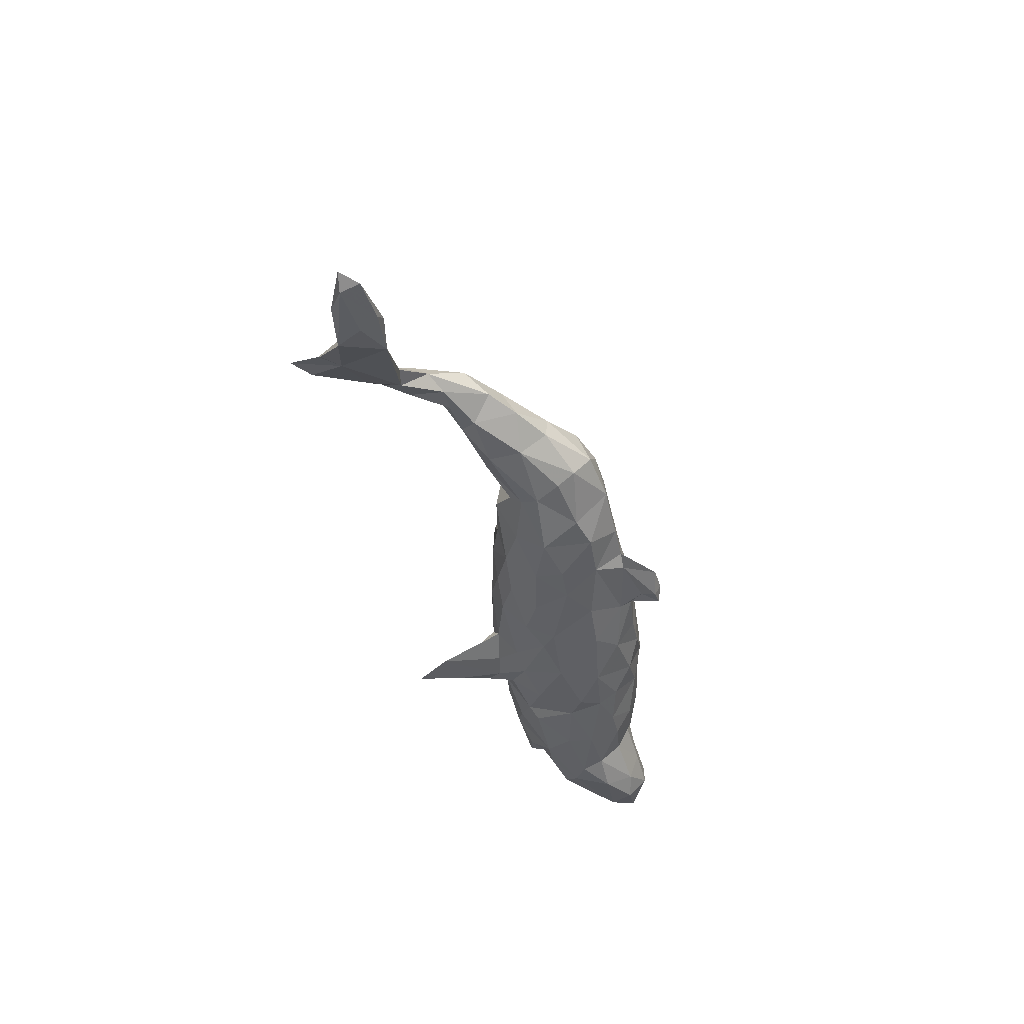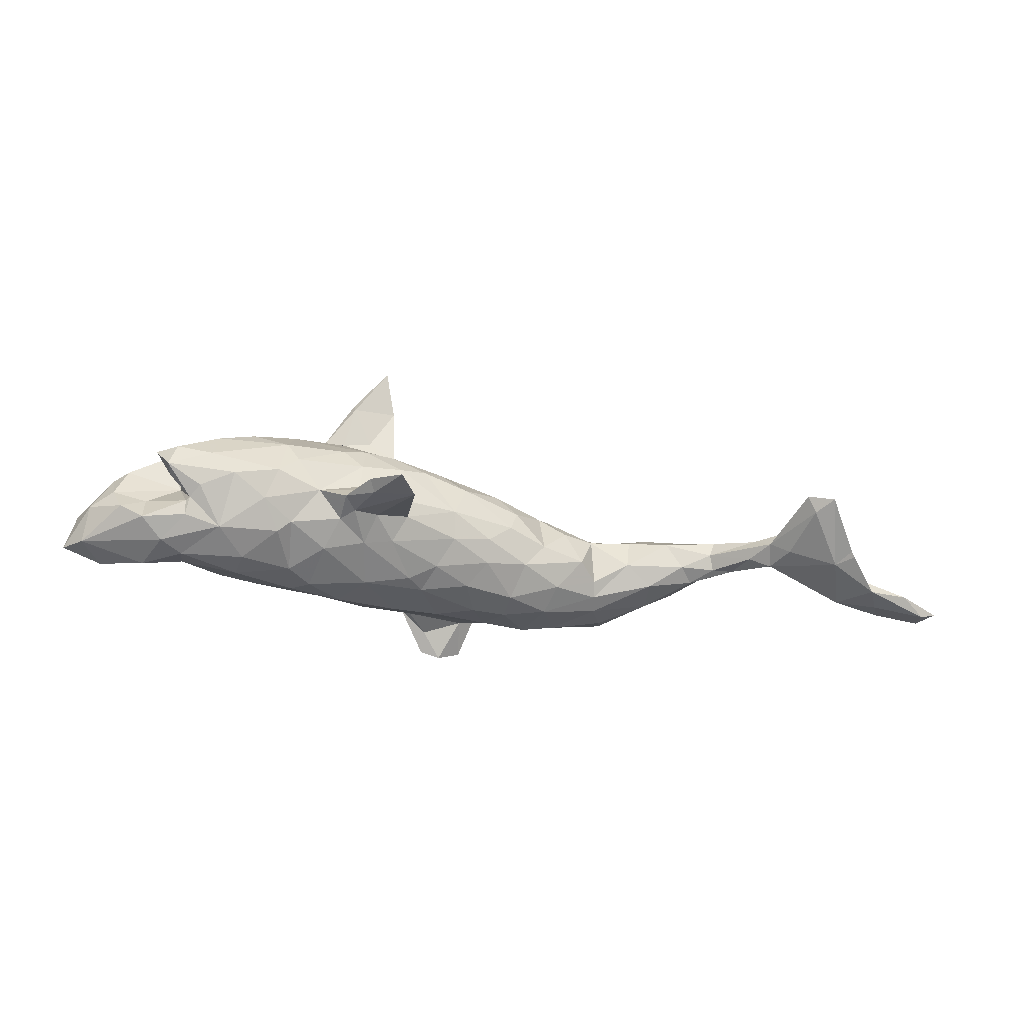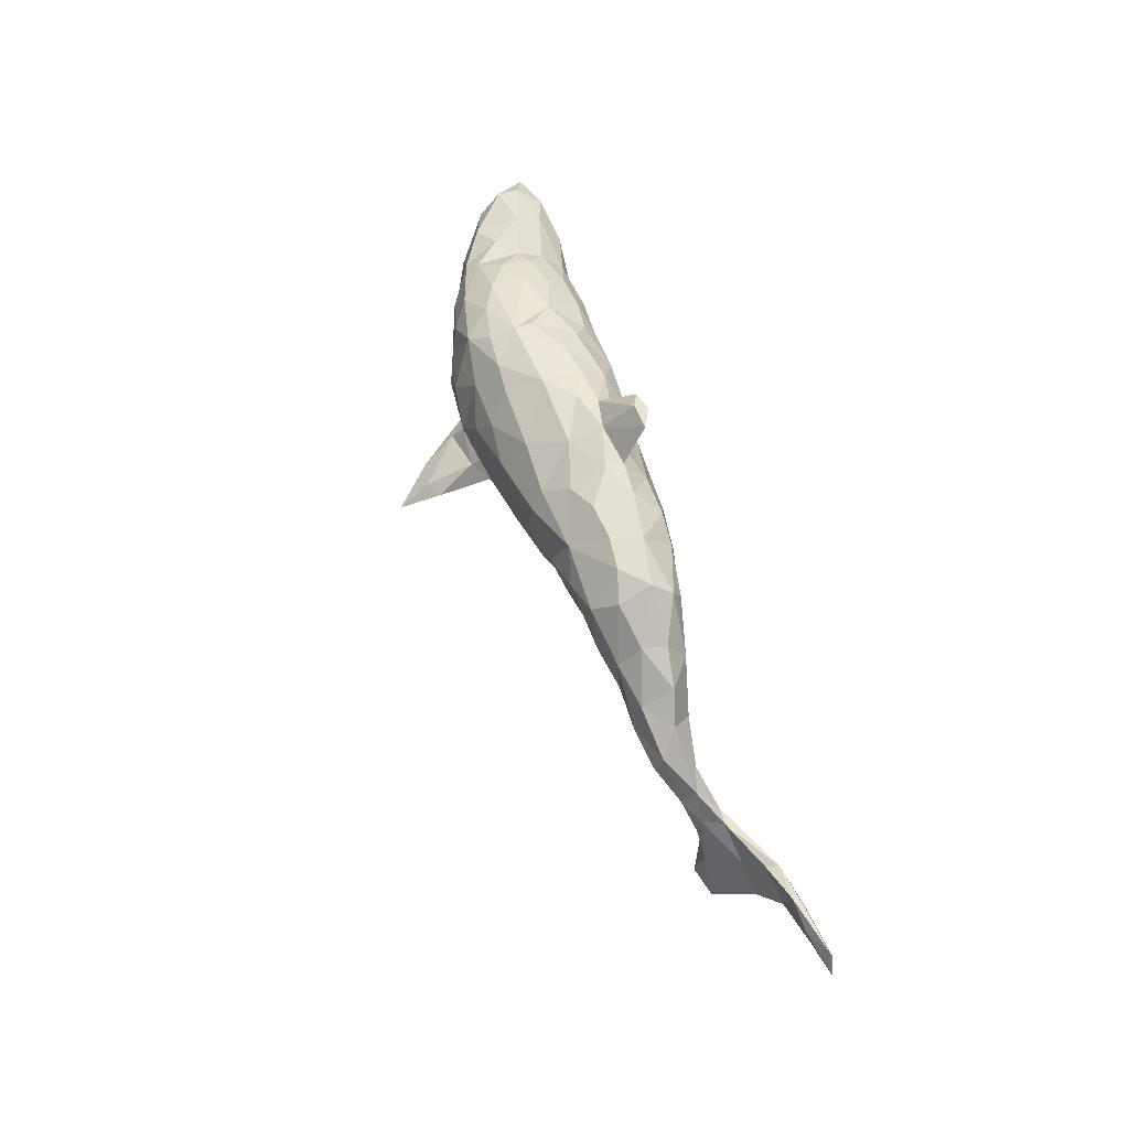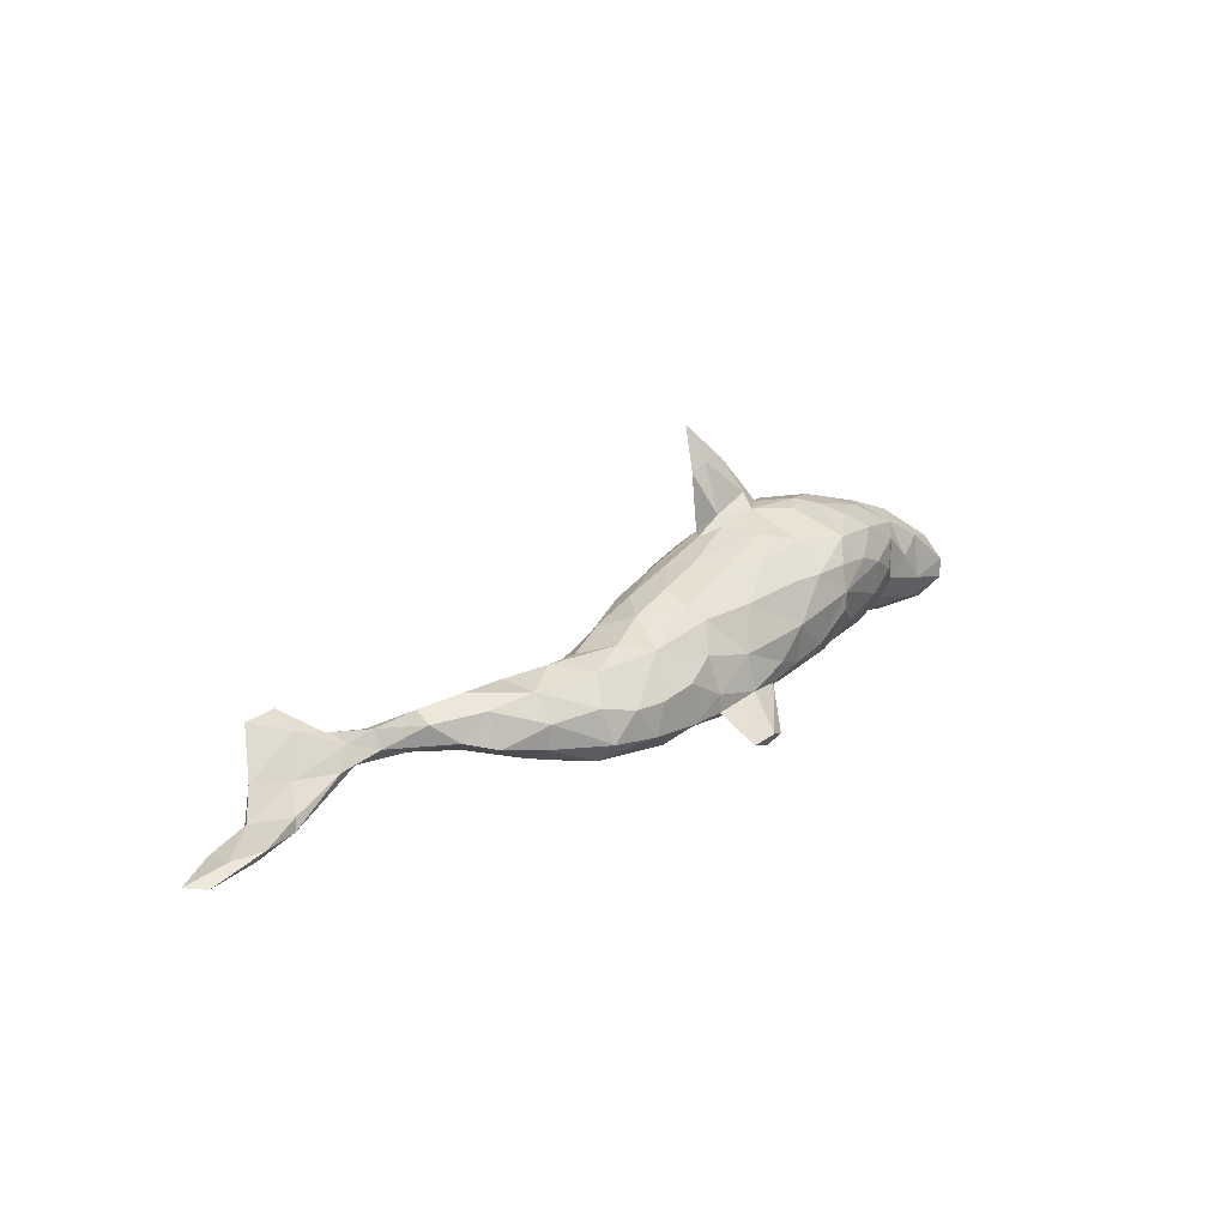
<metadata>
{"format":"obj","ext":"obj","renderer":"f3d","projection":"perspective","resolution":1024,"background":"white","views":[{"elev":-39.4,"azim":106.4,"up":"+Z"},{"elev":-41.1,"azim":-11.1,"up":"+Z"},{"elev":59.2,"azim":71.0,"up":"+Y"},{"elev":26.9,"azim":135.6,"up":"+Z"}]}
</metadata>
<code>
v 0.8202 -0.01998 -0.07404
v 0.8452 -0.04296 -0.07033
v 0.7802 -0.03312 -0.05832
v 0.8183 -0.04933 -0.08288
v 0.7811 -0.07703 -0.06855
v 0.737 -0.04992 -0.07509
v 0.7486 -0.02107 -0.06735
v 0.7325 -0.01793 -0.05514
v 0.7136 -0.08765 -0.05657
v 0.7182 -0.08994 -0.07622
v 0.6511 -0.1118 -0.04659
v 0.6773 -0.03241 -0.05992
v 0.6764 -0.135 -0.04525
v 0.6704 -0.1406 -0.03863
v 0.6365 -0.08994 -0.02528
v 0.58 -0.09817 -0.01891
v 0.67 -0.03894 -0.04247
v 0.5885 -0.04673 -0.01429
v 0.6003 -0.1804 0.00058
v 0.5599 -0.05392 -0.01759
v 0.5671 -0.05963 0.01402
v 0.6247 -0.207 0.009977
v 0.5422 -0.01887 0.01305
v 0.5862 -0.1921 0.02271
v 0.5921 -0.1404 0.01173
v 0.5517 -0.0886 0.00104
v 0.5666 -0.0977 0.01654
v 0.5321 -0.06483 0.02172
v 0.5378 -0.04031 0.03397
v 0.4925 -0.005237 0.05915
v 0.4661 0.05271 0.02064
v 0.5253 -0.05216 -0.006357
v 0.5091 -0.004855 0.001935
v 0.4945 0.02248 0.04766
v 0.4682 -0.02075 0.01853
v 0.4319 0.01663 0.06893
v 0.4758 -0.0244 0.04221
v 0.4758 -0.005778 -0.000756
v 0.374 0.117 0.000184
v 0.4263 0.08554 0.008099
v 0.4426 0.02269 -0.0107
v 0.3656 0.1179 0.03617
v 0.3726 0.02592 -0.02633
v 0.4256 0.06033 0.05635
v 0.4226 -0.002986 -0.000207
v 0.3624 0.08129 0.06912
v 0.3669 0.02137 0.06688
v 0.3761 0.07698 -0.0286
v 0.3956 -0.01084 0.03717
v 0.3039 0.1165 -0.04635
v 0.3153 0.05683 0.08274
v 0.3058 0.1494 0.04885
v 0.3304 0.008132 -0.00165
v 0.2856 0.0778 -0.05312
v 0.2807 0.0508 -0.04484
v 0.3358 0.01014 0.04876
v 0.2724 0.02124 0.04803
v 0.2775 0.03091 -0.02756
v 0.3101 0.1446 -0.03138
v 0.3002 0.1691 -0.000945
v 0.2685 0.05849 0.082
v 0.2595 0.168 0.03536
v 0.2279 0.1761 -0.01526
v 0.2827 0.1173 0.08246
v 0.2083 0.169 0.02881
v 0.2237 0.09446 0.0922
v 0.1775 0.1236 0.07884
v 0.2117 0.02203 -0.05586
v 0.2252 0.1255 -0.06127
v 0.25 -7.4e-05 -0.01328
v 0.1984 0.02736 0.086
v 0.1752 0.1358 -0.06533
v 0.1538 0.06054 0.09919
v 0.2229 0.002139 0.04296
v 0.1315 0.07642 -0.08445
v 0.182 -0.01834 -0.006396
v 0.1479 0.1631 0.0315
v 0.1983 0.0648 -0.0771
v 0.148 0.1709 -0.02932
v 0.1508 -0.01316 -0.04543
v 0.0948 0.1671 -0.03398
v 0.1147 0.007636 0.09718
v 0.09226 0.165 -0.006939
v 0.0435 0.2102 -0.08966
v 0.09779 0.1454 0.04881
v 0.08206 0.08912 0.1017
v 0.07851 0.219 -0.0715
v 0.1784 0.003192 0.06903
v 0.08368 -0.04793 -0.03074
v 0.07037 0.1649 -0.04445
v 0.1348 0.03265 -0.08173
v 0.1201 -0.04495 0.002333
v 0.1318 -0.03868 0.03776
v 0.03739 0.2185 -0.06951
v 0.1056 0.1268 -0.06708
v 0.07083 0.1156 0.08394
v 0.08333 0.04747 0.1115
v 0.04045 -0.06894 0.04886
v 0.05768 0.01176 -0.08558
v 0.01315 0.2098 -0.08183
v 0.02391 0.1679 -0.02657
v 0.07881 0.07002 -0.08766
v 0.02085 0.09642 -0.08428
v 0.08567 -0.02322 -0.06039
v 0.09782 -0.03426 0.07307
v -0.01803 0.1389 -0.05641
v 0.02137 -0.07636 -0.005842
v -0.0307 0.154 -0.03927
v 0.02263 0.1519 0.02557
v 0.01292 0.1815 -0.06054
v -0.03058 0.06128 0.1153
v 0.02059 -0.03796 0.09634
v 0.03021 -0.004978 0.1122
v -0.053 0.08615 -0.09221
v -0.01649 0.1172 0.07938
v -0.01582 0.02148 -0.09723
v 0.002146 -0.02167 -0.07949
v -0.03933 -0.002767 -0.09549
v 0.02529 -0.05622 -0.04618
v -0.09985 0.1448 0.02503
v -0.05599 -0.02241 0.1232
v -0.05214 0.1529 -0.01297
v -0.09122 0.07694 0.1099
v -0.004184 0.02399 0.1196
v -0.00514 -0.068 0.07645
v -0.057 -0.08874 -0.04022
v -0.03131 -0.09034 0.05671
v -0.1093 0.008295 -0.1067
v -0.05884 -0.1857 -0.07815
v -0.07278 -0.105 0.04335
v -0.1206 0.1144 0.07778
v -0.08625 -0.06474 0.2026
v -0.07631 -0.0611 -0.07176
v -0.07764 -0.1037 -0.01831
v -0.09936 0.1123 -0.07491
v -0.08566 -0.238 -0.08685
v -0.09825 0.1415 -0.03647
v -0.111 -0.06195 0.2139
v -0.07979 -0.04861 0.1166
v -0.0831 -0.0877 0.08149
v -0.1225 -0.0529 0.1388
v -0.07141 -0.1275 -0.04523
v -0.1048 -0.09717 0.2636
v -0.1228 0.0352 0.1275
v -0.1547 0.1356 -0.02952
v -0.1211 -0.06024 -0.08202
v -0.1069 -0.1017 -0.05567
v -0.1006 -0.02572 0.1435
v -0.1111 -0.1712 -0.05661
v -0.1659 -0.0584 0.1239
v -0.09434 -0.01117 0.1314
v -0.1363 -0.1156 0.03022
v -0.1526 -0.07926 0.1893
v -0.1307 -0.09735 0.0789
v -0.1377 -0.1136 -0.01165
v -0.1763 0.0706 0.1095
v -0.1903 0.1126 -0.06018
v -0.1436 -0.1123 -0.06147
v -0.1458 0.06459 -0.1032
v -0.1706 -0.03889 0.1545
v -0.1543 -0.07089 0.2054
v -0.1686 0.1166 0.07342
v -0.1288 -0.1904 -0.06133
v -0.1206 -0.1749 -0.07445
v -0.1828 -0.04988 -0.09503
v -0.1608 -0.1384 -0.05618
v -0.2217 0.1257 0.02988
v -0.1637 -0.09368 -0.06624
v -0.1475 -0.1249 -0.02923
v -0.1998 -0.04143 0.1305
v -0.2209 0.01648 0.1307
v -0.1974 0.02116 -0.1135
v -0.1614 -0.01427 0.138
v -0.2254 0.1131 0.06803
v -0.2235 0.04916 -0.1044
v -0.1674 -0.1122 0.06008
v -0.2209 0.1267 0.001954
v -0.2232 0.07848 -0.08569
v -0.2536 0.08655 0.0962
v -0.2892 0.1013 0.05469
v -0.2487 -0.008281 0.1305
v -0.2582 0.1065 -0.03847
v -0.2858 0.05729 -0.09597
v -0.2464 -0.07321 0.111
v -0.2327 -0.006323 -0.1092
v -0.2014 -0.1159 -0.03164
v -0.3157 0.0095 -0.1178
v -0.2393 -0.1294 0.01534
v -0.2398 -0.08424 -0.07725
v -0.3499 0.06037 0.0728
v -0.2591 -0.1213 0.05103
v -0.2592 -0.07433 -0.0913
v -0.3259 0.07996 -0.06142
v -0.3401 -0.08987 0.0766
v -0.3137 -0.1081 0.07184
v -0.2885 0.006814 0.1147
v -0.3369 0.09193 0.02972
v -0.3087 -0.03036 -0.1167
v -0.3145 0.03926 0.09943
v -0.3334 0.09215 -0.02308
v -0.3177 -0.04215 0.1055
v -0.2692 -0.1318 -0.01303
v -0.341 0.05251 -0.09158
v -0.3852 0.06821 -0.04831
v -0.2855 -0.1117 -0.05824
v -0.418 -0.04944 -0.01103
v -0.4032 -0.05076 0.06892
v -0.4194 0.05007 0.02817
v -0.3851 0.00419 0.08121
v -0.3853 0.07569 -0.004966
v -0.3758 -0.1395 -0.003913
v -0.4031 -0.02684 -0.1216
v -0.3494 -0.07903 -0.1008
v -0.4002 -0.1025 -0.06785
v -0.3661 -0.1219 0.045
v -0.3368 -0.133 -0.03213
v -0.4166 0.05459 -0.03921
v -0.4057 -0.09613 -0.07094
v -0.4363 -0.05042 -0.1178
v -0.3866 -0.1216 -0.05688
v -0.4011 0.006183 -0.1108
v -0.4041 -0.08774 -0.09172
v -0.4407 0.02852 0.04248
v -0.4542 0.0525 -0.01381
v -0.4123 0.03767 -0.07796
v -0.4288 -0.1344 0.00493
v -0.4275 -0.06679 0.04013
v -0.4212 -0.08952 0.0455
v -0.419 -0.02822 0.06725
v -0.4339 -0.1123 -0.03775
v -0.469 -0.07718 -0.09764
v -0.4681 -0.05959 -0.05226
v -0.4885 0.04122 -0.09988
v -0.4477 -0.05759 0.04405
v -0.4608 0.003572 -0.1259
v -0.4607 -0.1147 0.004586
v -0.4397 -0.1375 -0.03472
v -0.4901 0.04212 0.008353
v -0.4851 0.05672 -0.05984
v -0.4859 -0.01986 0.0352
v -0.528 0.03052 -0.1158
v -0.5029 -0.0519 0.009447
v -0.5049 -0.07294 -0.07789
v -0.52 -0.05746 -0.0396
v -0.5435 0.05702 -0.07889
v -0.5425 0.02212 -0.01561
v -0.5249 -0.03313 0.003045
v -0.5469 0.05482 -0.04895
v -0.5736 0.008805 -0.04485
v -0.5875 0.02238 -0.09912
v -0.5586 -0.00996 -0.1075
v -0.5535 -0.03672 -0.05856
f 73 71 66
f 61 66 71
f 67 73 66
f 88 71 73
f 121 112 113
f 82 113 112
f 124 121 113
f 139 112 121
f 125 112 139
f 148 139 121
f 199 179 190
f 180 190 179
f 209 199 190
f 196 179 199
f 123 144 111
f 124 111 144
f 115 123 111
f 156 144 123
f 196 171 179
f 156 179 171
f 181 171 196
f 209 196 199
f 201 196 209
f 223 209 190
f 64 67 66
f 86 73 67
f 97 73 86
f 124 97 86
f 82 73 97
f 111 124 86
f 113 97 124
f 82 97 113
f 115 111 86
f 151 124 144
f 173 151 144
f 121 124 151
f 156 173 144
f 148 151 173
f 171 173 156
f 181 173 171
f 170 173 181
f 201 181 196
f 184 181 201
f 229 201 209
f 223 229 209
f 207 201 229
f 88 73 82
f 148 121 151
f 132 139 148
f 138 132 148
f 141 139 132
f 160 148 173
f 170 160 173
f 138 148 160
f 161 160 170
f 184 170 181
f 150 170 184
f 154 150 184
f 153 170 150
f 194 184 201
f 153 141 132
f 143 153 132
f 150 141 153
f 139 141 150
f 170 153 161
f 143 161 153
f 138 160 161
f 143 132 138
f 166 158 164
f 129 164 158
f 163 166 164
f 168 158 166
f 147 129 158
f 136 164 129
f 149 129 142
f 126 142 129
f 169 149 142
f 136 129 149
f 12 8 7
f 1 7 8
f 6 12 7
f 17 8 12
f 102 75 91
f 78 91 75
f 99 102 91
f 95 75 102
f 72 78 75
f 68 91 78
f 243 251 231
f 219 231 251
f 232 243 231
f 252 251 243
f 235 219 251
f 222 231 219
f 235 212 219
f 213 219 212
f 221 212 235
f 187 212 221
f 233 221 235
f 198 212 187
f 203 187 221
f 183 187 203
f 225 203 221
f 185 198 187
f 213 212 198
f 187 175 185
f 172 185 175
f 183 175 187
f 178 175 183
f 165 185 172
f 159 172 175
f 128 172 159
f 178 159 175
f 165 172 128
f 114 128 159
f 116 128 114
f 135 114 159
f 103 116 114
f 118 128 116
f 106 103 114
f 102 116 103
f 99 116 102
f 95 102 103
f 251 250 241
f 245 241 250
f 235 251 241
f 252 250 251
f 233 235 241
f 225 221 233
f 193 183 203
f 26 25 27
f 21 27 25
f 28 26 27
f 24 25 26
f 33 20 32
f 26 32 20
f 38 33 32
f 23 20 33
f 164 136 163
f 149 163 136
f 202 186 188
f 152 188 186
f 191 202 188
f 205 186 202
f 211 202 191
f 215 211 191
f 216 202 211
f 195 215 191
f 226 211 215
f 38 32 35
f 26 35 32
f 45 38 35
f 130 107 127
f 98 127 107
f 140 130 127
f 134 107 130
f 126 107 134
f 152 134 130
f 154 152 130
f 155 134 152
f 155 169 134
f 142 134 169
f 186 169 155
f 186 155 152
f 188 152 176
f 154 176 152
f 191 188 176
f 21 18 23
f 20 23 18
f 29 21 23
f 15 18 21
f 27 21 29
f 28 27 29
f 28 35 26
f 37 35 28
f 30 37 28
f 49 35 37
f 30 28 29
f 94 101 87
f 81 87 101
f 84 94 87
f 108 101 94
f 110 84 90
f 87 90 84
f 106 110 90
f 100 84 110
f 100 108 94
f 122 101 108
f 169 166 163
f 72 63 69
f 59 69 63
f 78 72 69
f 79 63 72
f 65 63 79
f 95 79 72
f 77 79 83
f 81 83 79
f 85 77 83
f 65 79 77
f 95 81 79
f 101 83 81
f 90 81 95
f 109 83 101
f 106 90 95
f 87 81 90
f 135 106 114
f 95 103 106
f 75 95 72
f 233 241 245
f 248 245 250
f 239 245 248
f 249 248 250
f 100 94 84
f 25 24 22
f 19 22 24
f 14 25 22
f 24 26 19
f 16 19 26
f 11 19 16
f 20 16 26
f 22 19 11
f 20 11 16
f 146 147 158
f 168 146 158
f 133 147 146
f 126 147 133
f 118 133 146
f 119 126 133
f 129 147 126
f 107 126 119
f 117 119 133
f 89 107 119
f 119 104 89
f 80 89 104
f 117 104 119
f 230 214 237
f 220 237 214
f 236 230 237
f 227 214 230
f 213 220 214
f 216 237 220
f 218 222 214
f 213 214 222
f 206 218 214
f 231 222 218
f 219 213 222
f 216 220 213
f 205 216 213
f 202 216 205
f 192 205 213
f 189 205 192
f 198 192 213
f 189 165 168
f 146 168 165
f 186 189 168
f 185 165 189
f 128 146 165
f 118 146 128
f 118 117 133
f 116 117 118
f 99 104 117
f 91 104 99
f 116 99 117
f 91 80 104
f 92 89 80
f 68 80 91
f 70 80 68
f 55 68 78
f 218 232 231
f 244 243 232
f 206 232 218
f 185 192 198
f 189 192 185
f 140 127 125
f 98 125 127
f 139 140 125
f 195 191 184
f 176 184 191
f 194 195 184
f 115 96 109
f 85 109 96
f 120 115 109
f 86 96 115
f 207 194 201
f 228 194 207
f 74 57 71
f 61 71 57
f 88 74 71
f 70 57 74
f 76 74 88
f 105 88 82
f 112 105 82
f 93 88 105
f 98 105 112
f 215 195 194
f 228 215 194
f 226 215 228
f 227 228 207
f 98 112 125
f 154 140 139
f 154 139 150
f 130 140 154
f 176 154 184
f 174 162 167
f 120 167 162
f 180 174 167
f 179 162 174
f 197 180 167
f 179 174 180
f 85 67 77
f 65 77 67
f 96 67 85
f 131 115 120
f 162 131 120
f 123 115 131
f 156 131 162
f 123 131 156
f 179 156 162
f 197 190 180
f 208 190 197
f 67 64 62
f 52 62 64
f 65 67 62
f 51 64 66
f 96 86 67
f 138 161 143
f 110 108 100
f 106 108 110
f 49 45 35
f 53 45 49
f 41 38 45
f 41 33 38
f 33 31 23
f 34 23 31
f 41 31 33
f 34 29 23
f 236 237 226
f 211 226 237
f 228 236 226
f 216 211 237
f 92 107 89
f 107 92 98
f 93 98 92
f 93 92 76
f 80 76 92
f 88 93 76
f 70 76 80
f 57 70 58
f 68 58 70
f 53 57 58
f 55 53 58
f 56 57 53
f 43 45 53
f 55 43 53
f 41 45 43
f 56 53 49
f 48 41 43
f 40 31 41
f 227 230 236
f 228 227 236
f 76 70 74
f 36 49 37
f 62 63 65
f 85 83 109
f 122 109 101
f 242 206 234
f 227 234 206
f 240 242 234
f 244 206 242
f 44 34 31
f 40 44 31
f 36 34 44
f 47 56 49
f 51 57 56
f 98 93 105
f 30 29 34
f 36 30 34
f 37 30 36
f 46 36 44
f 47 49 36
f 46 47 36
f 51 56 47
f 120 109 122
f 137 120 122
f 68 55 58
f 48 40 41
f 142 126 134
f 51 61 57
f 66 61 51
f 46 51 47
f 64 51 46
f 42 46 44
f 234 207 229
f 240 234 229
f 227 207 234
f 52 64 46
f 40 42 44
f 52 46 42
f 223 240 229
f 238 240 223
f 60 62 52
f 52 42 60
f 39 60 42
f 224 238 223
f 246 240 238
f 208 224 223
f 239 238 224
f 217 224 208
f 190 208 223
f 210 208 197
f 60 63 62
f 200 210 197
f 217 208 210
f 167 200 197
f 204 210 200
f 182 200 167
f 177 182 167
f 193 200 182
f 157 182 177
f 145 177 167
f 157 177 145
f 120 145 167
f 137 145 120
f 135 145 137
f 108 137 122
f 39 42 40
f 59 60 39
f 248 246 238
f 247 240 246
f 59 63 60
f 239 224 217
f 204 217 210
f 9 5 3
f 2 3 5
f 8 9 3
f 10 5 9
f 5 4 2
f 1 2 4
f 10 4 5
f 14 22 11
f 169 163 149
f 11 12 10
f 6 10 12
f 13 11 10
f 20 12 11
f 4 10 6
f 1 8 3
f 17 9 8
f 4 6 7
f 1 4 7
f 1 3 2
f 157 159 178
f 239 225 233
f 239 233 245
f 108 106 135
f 157 135 159
f 157 145 135
f 182 157 178
f 183 182 178
f 193 182 183
f 204 193 203
f 200 193 204
f 225 204 203
f 217 204 225
f 239 217 225
f 238 239 248
f 250 252 249
f 247 249 252
f 69 59 50
f 48 50 59
f 54 69 50
f 48 54 50
f 78 69 54
f 244 252 243
f 39 48 59
f 43 54 48
f 78 54 55
f 43 55 54
f 244 232 206
f 247 252 244
f 242 247 244
f 39 40 48
f 15 21 25
f 17 18 15
f 14 15 25
f 12 20 18
f 17 12 18
f 9 17 15
f 166 169 186
f 168 166 186
f 189 186 205
f 14 9 15
f 214 227 206
f 240 247 242
f 249 247 246
f 248 249 246
f 137 108 135
f 13 14 11
f 14 13 9
f 10 9 13

</code>
